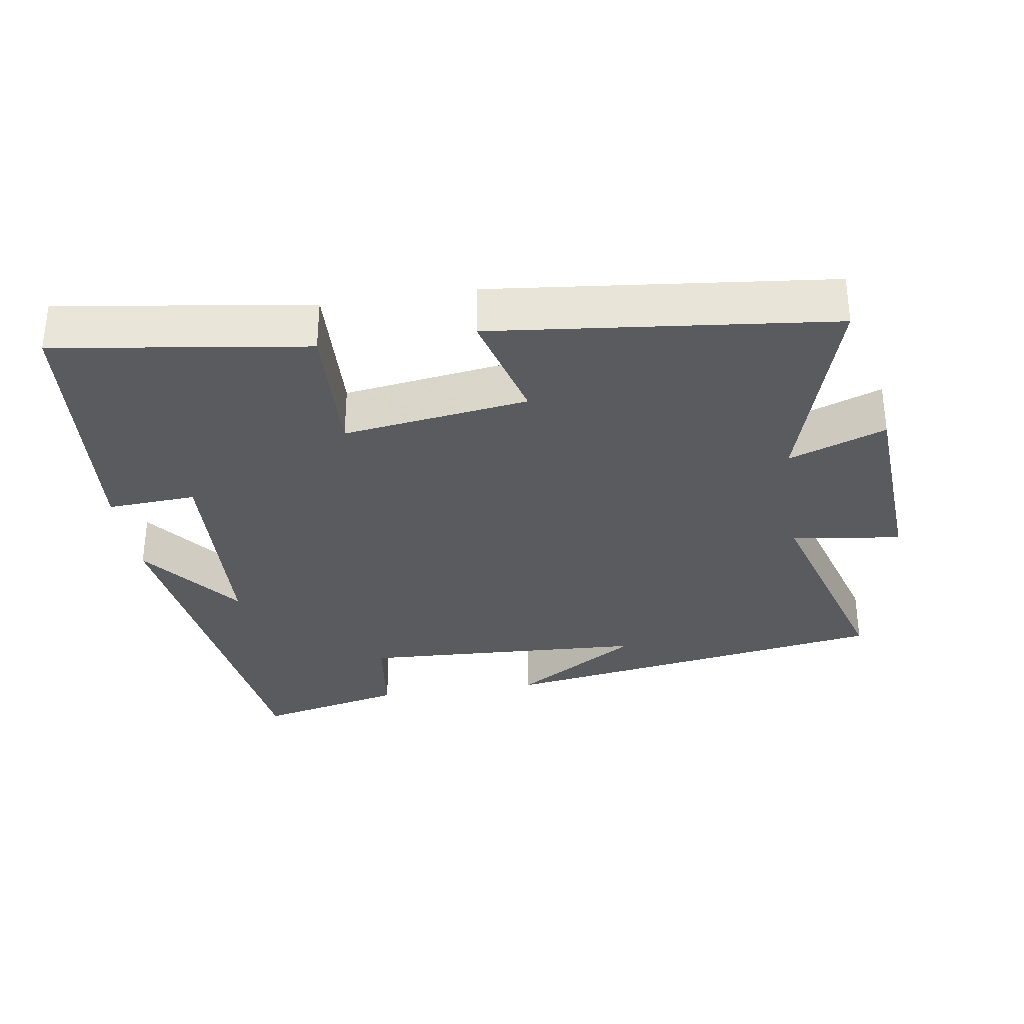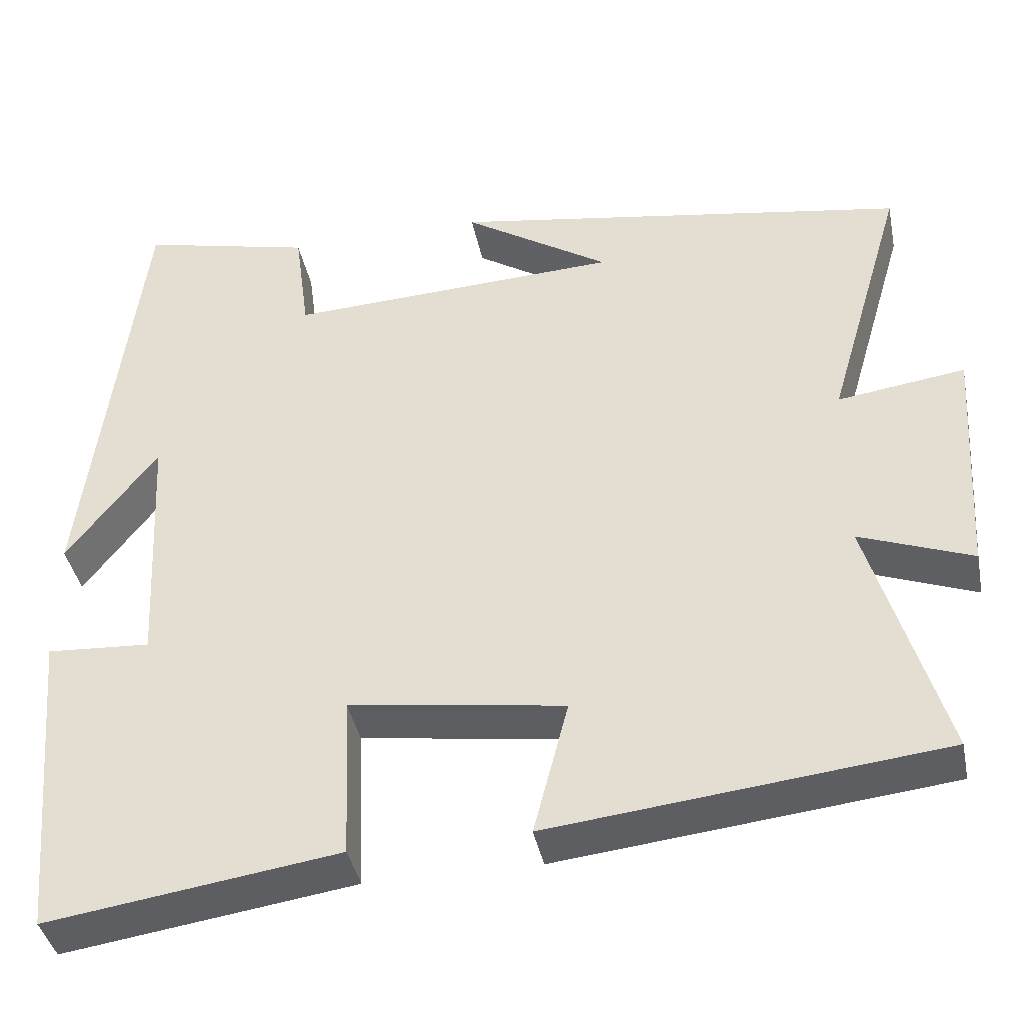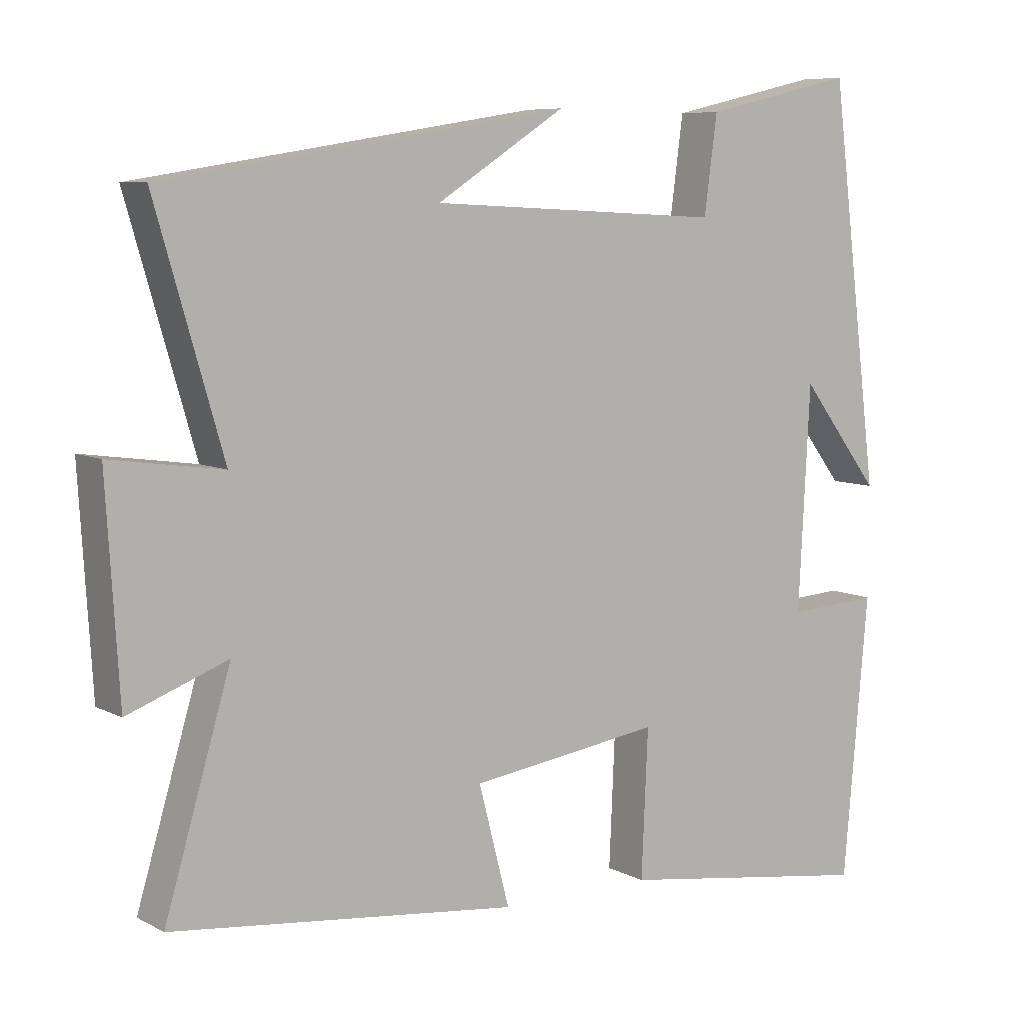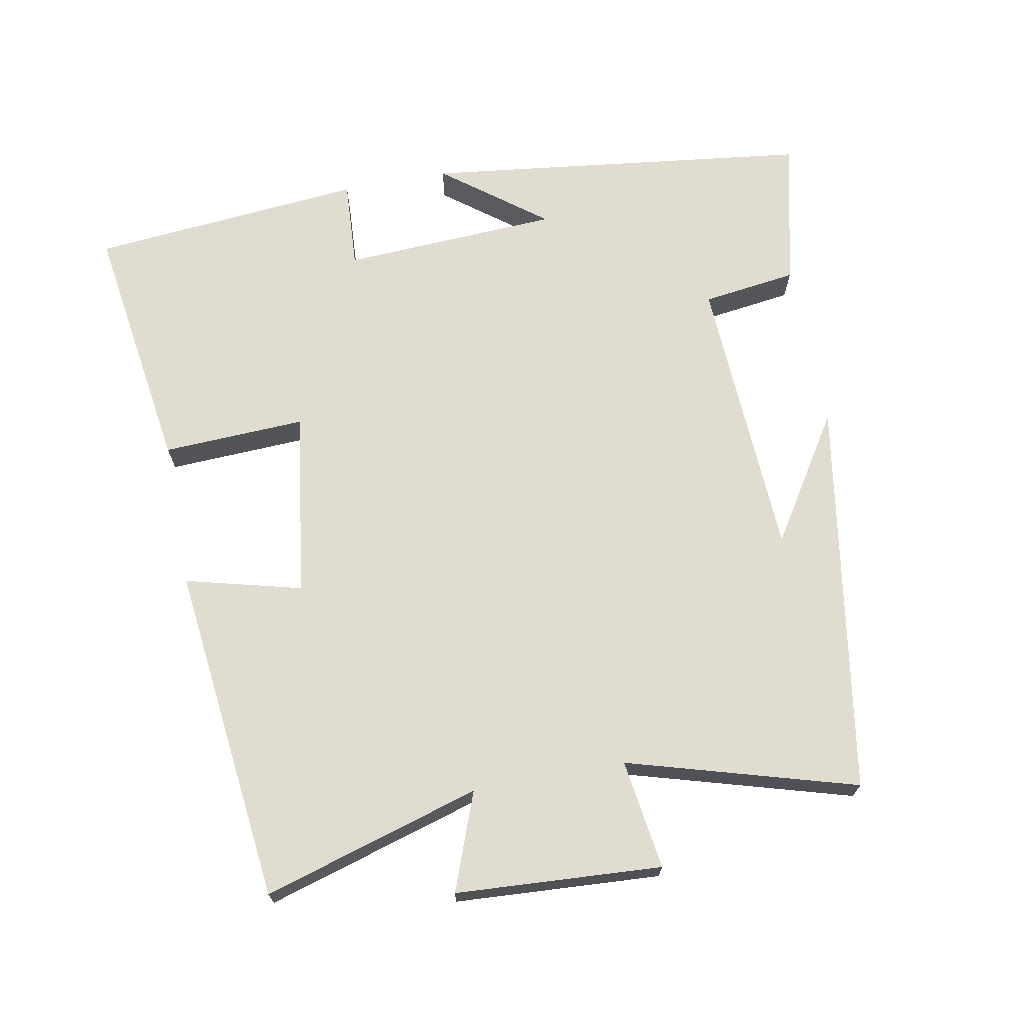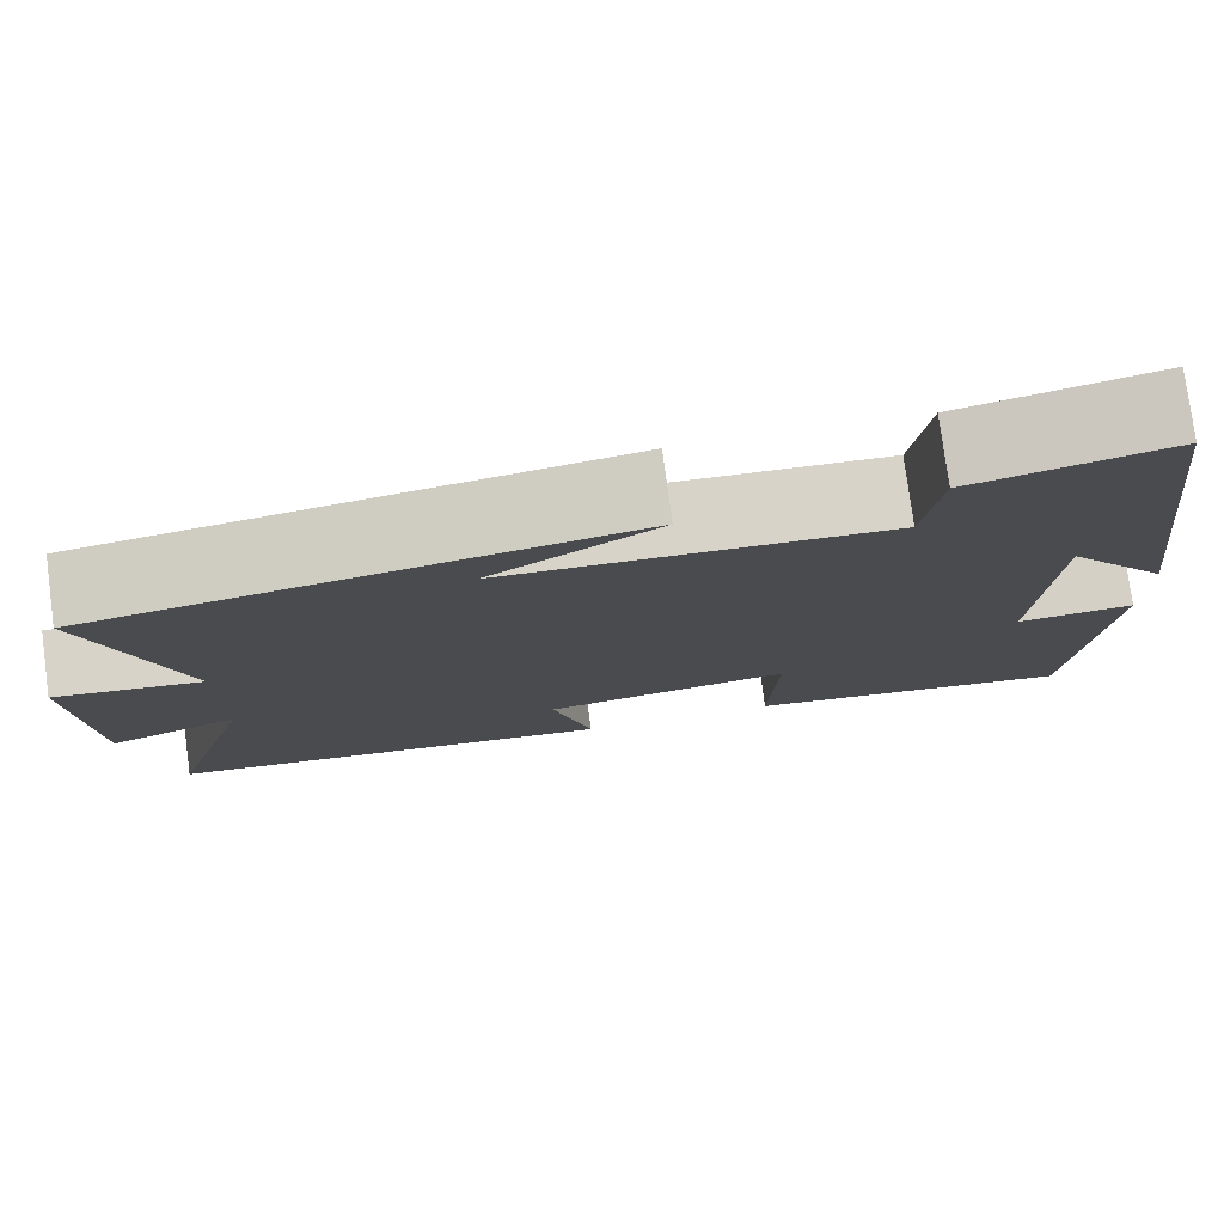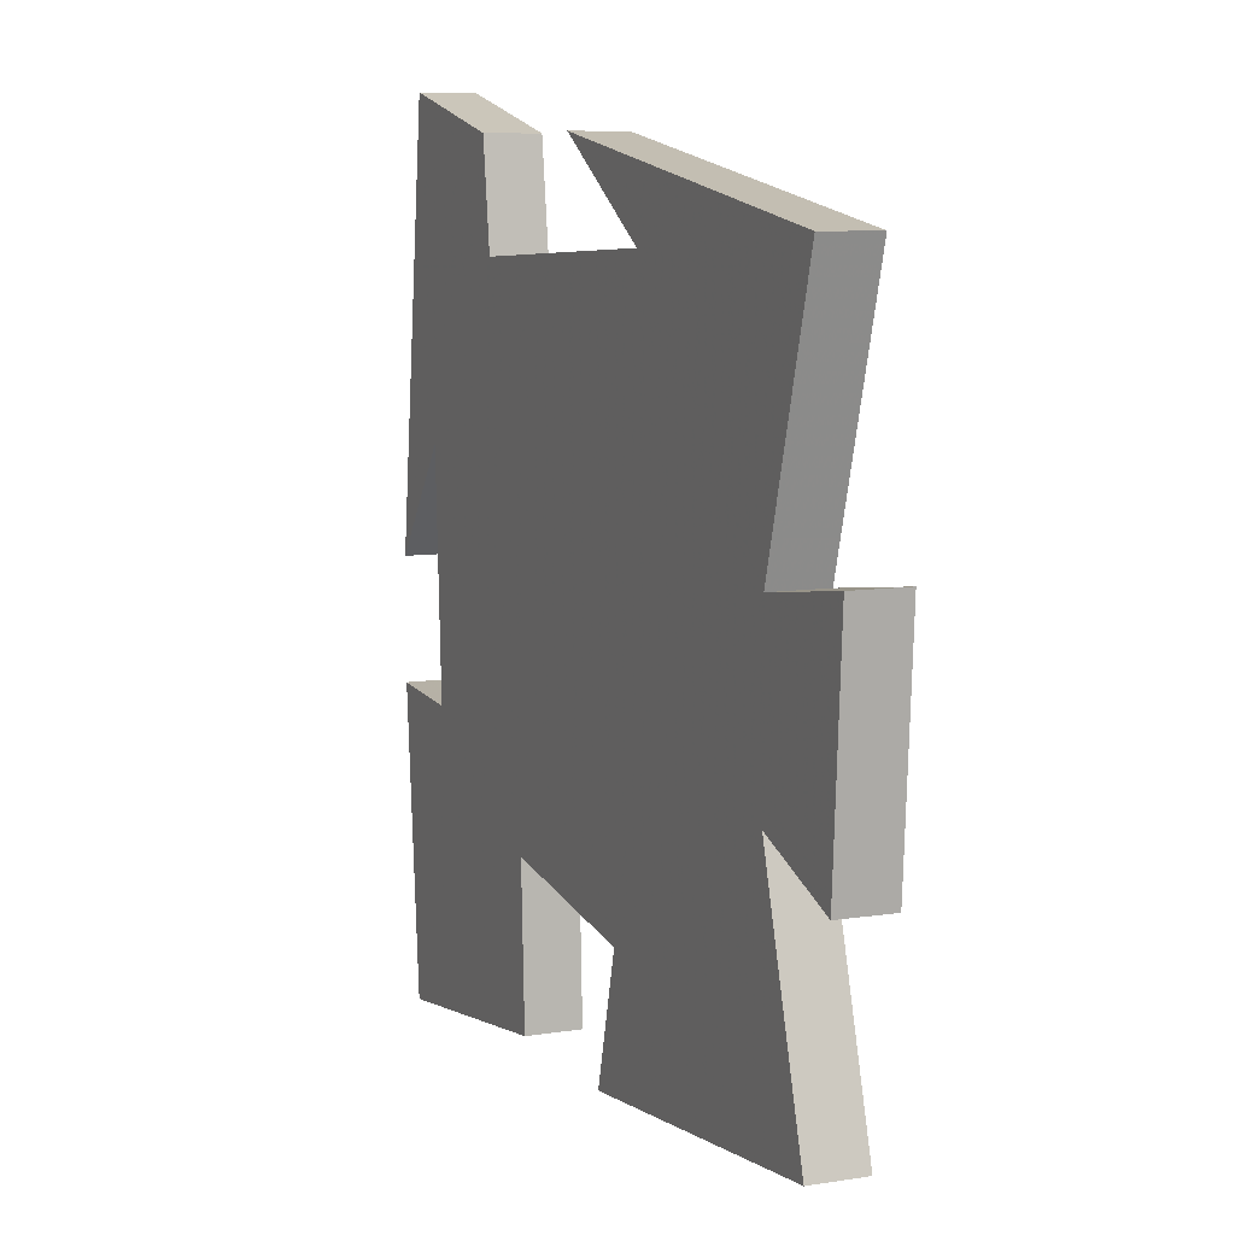
<metadata>
{"format":"obj","ext":"obj","renderer":"f3d","projection":"perspective","resolution":1024,"background":"white","views":[{"elev":-32.3,"azim":-171.2,"up":"+Y"},{"elev":-39.9,"azim":-168.7,"up":"+Z"},{"elev":7.5,"azim":-35.0,"up":"+Z"},{"elev":69.4,"azim":-100.7,"up":"+Y"},{"elev":77.9,"azim":-7.6,"up":"+Z"},{"elev":8.7,"azim":-113.0,"up":"+Z"}]}
</metadata>
<code>
v 0.465 0.07 -0.552
v 0.105 0.07 -0.5
v 0.114 0.07 -0.296
v -0.152 0.07 -0.334
v -0.109 0.07 -0.5
v -0.592 0.07 -0.447
v -0.5 0.07 -0.137
v -0.639 0.07 -0.189
v -0.657 0.07 0.105
v -0.5 0.07 0.083
v -0.595 0.07 0.409
v -0.029 0.07 0.5
v -0.209 0.07 0.385
v 0.201 0.07 0.365
v 0.219 0.07 0.5
v 0.431 0.07 0.549
v 0.5 0.07 -0.005
v 0.388 0.07 0.141
v 0.372 0.07 -0.169
v 0.5 0.07 -0.161
v 0.465 0 -0.552
v 0.105 0 -0.5
v 0.114 0 -0.296
v -0.152 0 -0.334
v -0.109 0 -0.5
v -0.592 0 -0.447
v -0.5 0 -0.137
v -0.639 0 -0.189
v -0.657 0 0.105
v -0.5 0 0.083
v -0.595 0 0.409
v -0.029 0 0.5
v -0.209 0 0.385
v 0.201 0 0.365
v 0.219 0 0.5
v 0.431 0 0.549
v 0.5 0 -0.005
v 0.388 0 0.141
v 0.372 0 -0.169
v 0.5 0 -0.161
f 19 20 1 2
f 18 19 2 3
f 15 16 17 18
f 14 15 18 3
f 13 14 3 4
f 11 12 13
f 10 11 13 4
f 7 8 9 10
f 7 10 4 5
f 5 6 7
f 22 21 40 39
f 23 22 39 38
f 38 37 36 35
f 23 38 35 34
f 24 23 34 33
f 33 32 31
f 24 33 31 30
f 30 29 28 27
f 25 24 30 27
f 27 26 25
f 1 21 22 2
f 2 22 23 3
f 3 23 24 4
f 4 24 25 5
f 5 25 26 6
f 6 26 27 7
f 7 27 28 8
f 8 28 29 9
f 9 29 30 10
f 10 30 31 11
f 11 31 32 12
f 12 32 33 13
f 13 33 34 14
f 14 34 35 15
f 15 35 36 16
f 16 36 37 17
f 17 37 38 18
f 18 38 39 19
f 19 39 40 20
f 20 40 21 1

</code>
